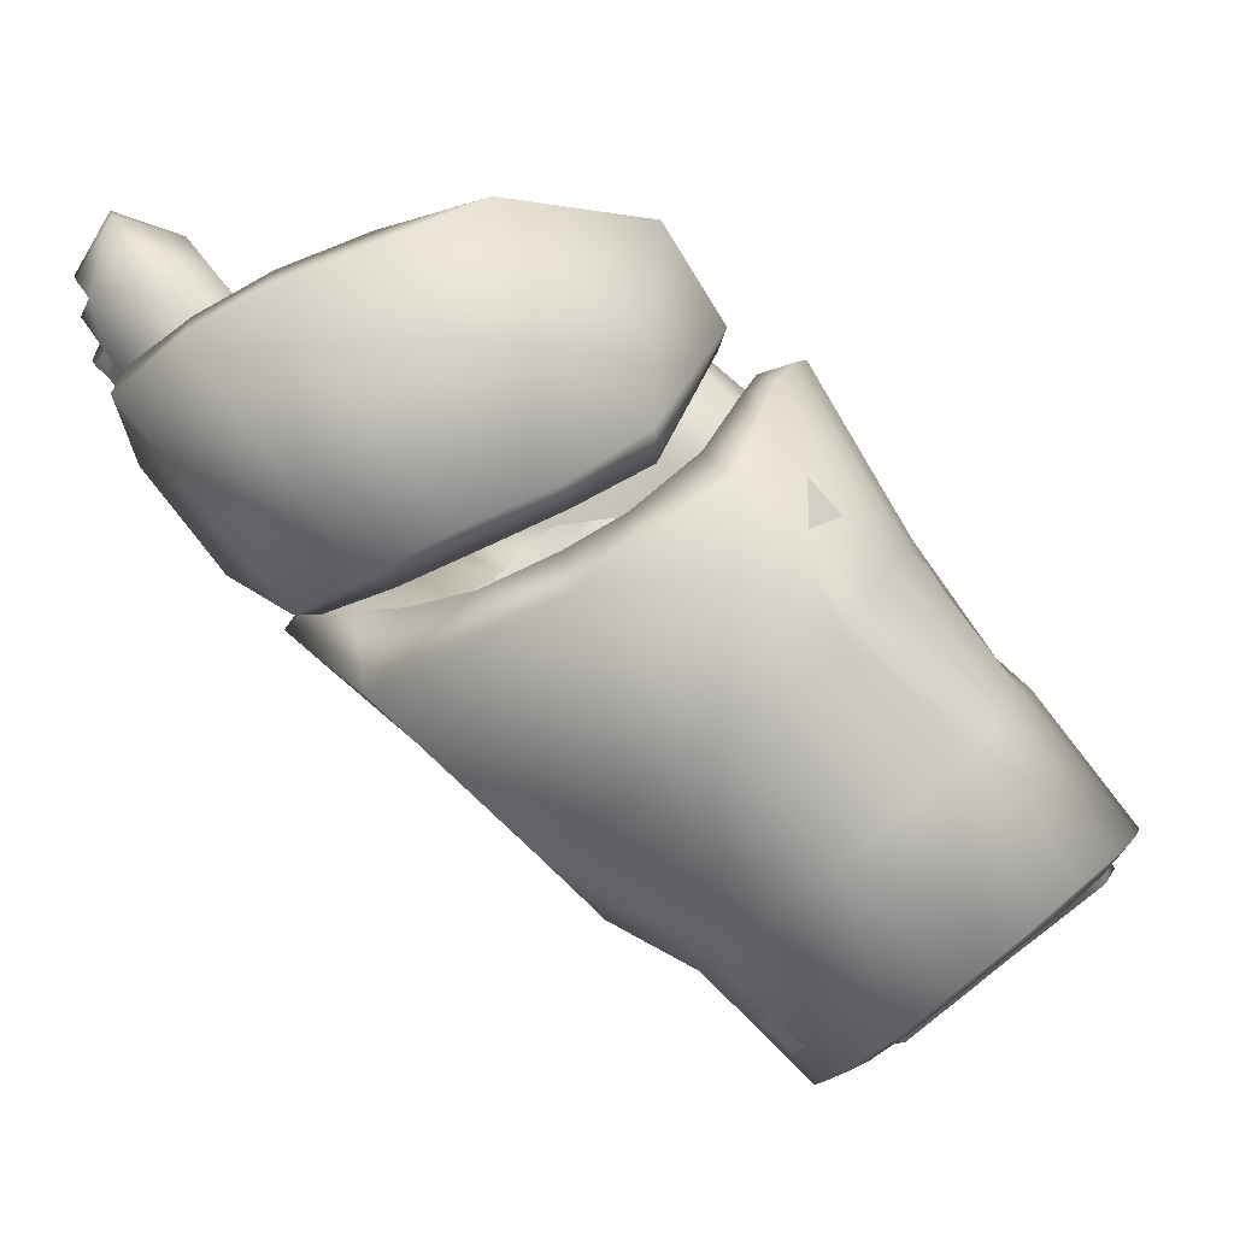
<metadata>
{"format":"obj","ext":"obj","renderer":"f3d","projection":"perspective","resolution":1024,"background":"white","views":[{"elev":-58.4,"azim":11.3,"up":"+Y"}]}
</metadata>
<code>
o armor_arms_stealth.002
v 3.487 0.342 6.169
v 3.689 0.9337 6.161
v 3.549 0.9807 6.386
v 4.019 3.456 4.713
v 4.072 3.123 5.238
v 4.169 2.917 5.094
v 3.975 3.331 5.377
v 4.772 1.204 4.43
v 4.498 1.491 4.878
v 4.444 1.254 4.99
v 3.826 0.8807 5.936
v 4.536 1.778 4.714
v -0.1305 4.465 3.502
v -0.5694 4.718 3.909
v -0.5001 4.778 3.959
v -1.247 4.29 4.147
v -0.0382 3.4 2.851
v 0.3272 3.948 2.895
v -1.876 3.793 4.516
v -0.2228 2.751 2.859
v -1.322 3.699 4.942
v -0.7362 4.163 4.709
v -2.006 3.584 4.667
v -2.139 2.017 5.077
v -0.4011 0.9631 3.316
v 0.9035 1.969 1.673
v -1.634 2.869 5.184
v -1.038 -0.05681 5.403
v -1.235 1.389 5.53
v -1.68 2.189 5.368
v 0.3017 -0.8579 3.839
v 1.252 -0.2485 6.303
v 0.2065 0.4961 6.043
v -0.603 0.8643 5.765
v 1.986 -1.051 2.321
v 2.323 -1.05 4.891
v 0.6704 0.2479 2.031
v 2.898 0.349 6.84
v 1.815 0.5302 6.594
v 1.109 0.4078 6.364
v 3.252 -1.33 3.391
v 3.726 -0.6155 5.374
v 3.173 1.038 6.955
v 3.951 0.1949 5.391
v 2.59 1.058 6.822
v 4.776 -0.6532 4.031
v 3.446 -1.926 1.672
v 4.147 -1.945 2.179
v 4.884 -1.67 2.492
v 5.065 0.1326 3.957
v 5.503 -1.213 2.631
v 5.927 -0.6144 2.488
v 4.212 0.9395 5.291
v 5.209 0.8772 3.697
v 6.149 -0.03922 2.24
v 3.411 1.886 7.018
v 4.389 1.661 5.038
v 5.391 1.494 3.161
v 5.082 1.652 3.518
v 6.232 0.5584 1.873
v 6.12 0.9666 1.455
v 5.204 2.091 2.698
v 5.849 1.538 1.395
v 5.919 1.328 1.01
v 4.914 2.638 2.239
v 4.442 2.303 4.697
v 5.039 1.977 3.306
v 3.57 2.599 6.81
v 4.3 2.87 4.267
v 3.599 4.108 5.813
v 3.67 3.485 6.367
v 4.129 3.511 4.165
v 3.524 4.555 5.325
v 3.022 1.93 6.901
v 3.171 2.591 6.752
v 3.206 3.485 6.284
v 2.967 4.068 5.64
v 2.878 4.633 4.967
v 2.725 4.613 4.919
v 4.277 -1.567 1.904
v 2.938 -1.675 1.185
v 3.648 -1.599 1.486
v 4.823 -1.36 2.134
v 5.329 -1.033 2.249
v 5.753 -0.3909 2.089
v 5.892 0.4055 1.704
v 5.862 0.7737 1.381
v 5.746 1.119 1.028
v 3.146 -1.261 0.9095
v 2.648 -1.257 0.7232
v 2.957 -0.7002 0.3699
v 1.579 -0.3144 1.613
v 2.506 -0.7285 0.2564
v 1.606 0.9313 1.028
v 2.053 0.4055 0.5008
v 2.6 -0.05211 -0.1643
v 3.04 -0.118 0.03397
v 2.699 1.254 0.1346
v 3.145 0.7866 -0.3747
v 3.355 0.4937 -0.1584
v 1.733 1.267 0.9256
v -0.1415 4.563 4.501
v 5.242 1.764 0.699
v 5.437 2.064 0.511
v 5.236 1.99 0.3328
v 5.416 2.158 0.3963
v 5.253 1.674 0.5733
v 5.399 1.779 0.7776
v 5.571 2.008 0.4605
v 5.531 1.709 0.7415
v 5.545 2.122 0.3218
v 5.434 2.19 0.1648
v 5.328 2.213 0.2725
v 5.282 2.186 0.05497
v 5.202 2.21 0.1819
v 3.944 1.833 -0.6162
v 3.88 1.861 -0.4824
v 4.001 1.702 -0.6423
v 5.327 2.05 0.02274
v 5.454 2.052 0.1143
v 3.745 1.796 -0.5217
v 3.782 1.755 -0.6635
v 3.867 1.637 -0.6816
v 3.897 1.497 -0.5449
v 5.387 1.893 0.21
v 5.542 1.998 0.2381
v 5.563 1.904 0.354
v 5.525 1.621 0.6206
v 5.389 1.605 0.6106
v 3.749 1.529 -0.6616
v 3.635 1.619 -0.6364
v 3.689 1.415 -0.5871
v 3.562 1.482 -0.5478
v 3.627 1.159 -0.3657
v 3.771 1.216 -0.3083
v 3.628 1.689 -0.5004
v 3.569 1.575 -0.427
v 3.496 1.211 -0.3132
v 3.507 1.319 -0.2046
v 3.653 1.357 -0.123
v 3.818 1.598 -0.3718
v 3.782 1.324 -0.1997
v 2.962 4.801 4.975
v 2.785 5.027 5.042
v 2.759 5.02 5.253
v 2.925 5.249 5.168
v 2.919 5.344 5.104
v 2.704 5.266 4.916
v 2.043 5.975 5.979
v 2.635 4.931 5.259
v 1.899 5.629 6.099
v 1.372 6.281 6.539
v 1.295 6.048 6.655
v 0.8785 6.24 6.761
v 0.9372 6.473 6.72
v 0.1844 6.411 6.658
v 0.2464 6.696 6.558
v -0.4996 6.346 6.431
v -0.5222 6.65 6.265
v -1.022 6.243 5.846
v -0.9587 5.924 6.074
v 0.132 6.481 5.446
v -0.5381 6.041 5.031
v -1.321 5.684 5.398
v -1.227 5.371 5.667
v -1.291 5.499 5.151
v -1.192 5.177 5.425
v -1.068 5.322 4.779
v -0.1617 5.482 3.972
v 0.494 5.988 4.046
v -0.9347 5.019 5.009
v -0.4828 4.937 3.908
v 0.2402 4.941 3.28
v 0.6055 5.629 3.507
v 0.8684 6.253 4.479
v 1.042 6.188 4.206
v 0.8098 6.025 3.918
v 0.507 4.899 3.053
v 1.132 5.475 3.228
v 0.8752 5.829 3.601
v 0.2594 4.772 3.175
v 0.1094 4.508 3.373
v -0.1026 4.63 3.425
v 0.4781 4.566 2.928
v 0.3608 4.196 3.094
v 0.6315 4.608 2.885
v 0.4089 4.078 2.838
v 1.256 3.171 1.977
v 2.328 3.832 1.877
v 2.411 3.336 1.484
v 2.654 3.463 1.598
v 2.708 4.191 2.219
v 2.622 3.776 1.839
v 2.235 2.001 0.7012
v 2.906 3.111 1.226
v 2.986 3.316 1.423
v 3.202 2.677 0.837
v 3.515 3.162 1.319
v 2.706 1.763 0.2644
v 2.963 2.088 0.375
v 1.717 1.165 0.7725
v 3.701 2.84 1.06
v 3.715 2.105 0.229
v 3.43 2.21 0.503
v 4.181 2.931 1.417
v 3.85 3.325 1.807
v 3.375 3.352 1.486
v 4.661 2.316 0.7293
v 4.214 2.216 0.4073
v 3.787 1.782 -0.03463
v 3.385 2.018 -0.01949
v 3.054 2.011 0.09135
v 3.311 1.73 -0.1733
v 4.72 1.582 -0.2329
v 3.522 1.45 -0.1987
v 4.223 1.356 -0.426
v 4.928 2.012 0.5865
v 4.731 1.238 -0.06368
v 5.202 1.639 0.04594
v 3.769 1.058 -0.5127
v 4.107 0.9395 -0.278
v 3.109 1.289 -0.1513
v 3.206 0.8301 -0.437
v 3.006 1.721 -0.06563
v 2.777 1.411 0.04789
v 3.328 0.6796 -0.5407
v 3.458 0.4584 -0.3606
v 2.675 1.488 0.1194
v 2.075 0.8125 0.2654
v 5.352 1.884 0.7654
v 5.614 1.538 0.4244
v 5.327 2.23 0.9124
v 5.561 1.878 1.161
v 5.879 1.459 0.9214
v 5.07 2.411 0.8973
v 5.123 2.491 1.204
v 5.395 2.297 1.228
v 5.494 2.063 1.527
v 5.967 1.345 0.8179
v 5.173 2.32 1.667
v 4.879 2.558 1.46
v 4.666 2.563 1.064
v 3.731 3.65 2.32
v 3.855 3.956 3.647
v 3.592 3.45 1.817
v 3.271 4.052 2.467
v 3.522 3.653 2.145
v 3.197 3.903 2.224
v 3.228 4.902 4.304
v 3.342 4.82 4.566
v 2.891 4.01 2.012
v 2.127 5.68 3.829
v 3.013 5.147 4.248
v 1.746 5.52 3.314
v 2.814 5.381 4.356
v 2.02 5.994 4.324
v 1.83 5.838 3.787
v 1.192 5.698 3.42
v 1.602 5.724 3.492
v 1.763 6.022 4.145
v 1.466 6.211 4.639
v 1.769 6.176 5.395
v 1.446 6.16 4.309
v 2.782 5.471 4.908
v 2.731 5.488 4.631
v 0.9612 6.478 5.849
v 2.72 5.335 4.657
v 2.803 5.287 4.416
v 2.964 5.077 4.337
v 3.056 4.847 4.444
v 3.036 4.72 4.714
v 3.33 4.741 4.628
v 3.156 4.538 4.733
v 5.831 1.057 0.8572
v 5.316 1.261 0.3287
v 0.5911 3.754 3.123
v 1.341 2.913 2.284
v 0.3849 3.307 3.118
v 1.317 2.153 2.051
v 2.334 1.815 1.112
v 0.2959 2.992 3.093
v 2.116 1.377 1.194
v -3.264 3.436 8.093
v -3.522 3.2 8.45
v -3.39 3.239 8.617
v -3.421 3.393 7.956
v -2.208 3.106 5.471
v -2.267 3.519 5.229
v -1.262 3.251 5.538
v -1.401 3.934 5.071
v -3.083 3.007 7.562
v -3.01 2.543 7.844
v -3.283 2.832 8.187
v -2.083 2.186 6.021
v -2.015 1.758 6.291
v -3.214 3.179 7.821
v -3.29 4.321 6.807
v -3.244 3.898 7.064
v -3.509 4.439 7.24
v -3.362 3.977 7.319
v -3.564 3.891 7.586
v -3.731 4.406 7.708
v -3.448 4.003 7.65
v -3.612 4.578 7.798
v -3.428 3.95 7.938
v -3.708 4.381 8.24
v -3.699 4.061 8.541
v -3.377 3.683 8.119
v -3.588 3.674 8.657
v -1.155 2.369 6.069
v -1.182 2.325 5.813
v -2.197 2.117 5.836
v -1.281 3.078 5.39
v -3.28 3.045 7.45
v -2.324 2.907 5.382
v -3.398 3.731 7.056
v -3.529 3.804 7.329
v -3.43 3.2 7.693
v -3.645 3.532 7.796
v -3.67 3.683 7.707
v -3.647 3.789 7.544
v -3.579 3.351 7.819
v -2.554 4.939 6.937
v -2.861 5.102 7.474
v -3.104 5.079 8.06
v -3.231 4.864 8.617
v -3.223 4.445 9.026
v -3.071 3.904 9.192
v -2.816 3.369 9.104
v -2.474 2.956 8.778
v -2.159 2.559 8.365
v -1.017 1.678 6.437
v 2.991 2.333 7.462
v 2.831 2.631 7.065
v 2.515 3.01 8.427
v 2.287 3.44 8.221
v 0.7872 2.589 9.166
v 1.03 2.189 9.353
v -0.1771 2.242 9.206
v -0.0507 1.701 9.32
v -1.199 2.002 9.088
v -1.226 1.374 9.181
v -2.09 1.965 8.784
v -2.155 1.405 8.818
v -3.026 1.644 8.276
v -2.881 2.106 8.332
v -3.158 2.296 7.106
v -2.985 2.752 7.162
v -1.621 0.4361 6.154
v -2.48 1.739 5.988
v -0.7482 0.05378 6.639
v 0.2214 -0.05092 7.027
v 1.299 0.2961 7.146
v 2.204 0.876 7.259
v 2.136 1.004 6.805
v 1.268 0.5761 6.712
v 0.3829 0.3655 6.561
v -0.5569 0.3749 6.291
v -1.388 0.6513 5.977
v 2.397 3.94 4.596
v 2.949 3.177 5.278
v 3.036 2.063 5.932
v 2.364 0.9454 5.847
v 1.37 0.7231 5.403
v 0.1926 1.252 5.032
v -0.3737 2.333 4.87
v 0.008 3.314 4.559
v 0.5978 4.073 4.598
v 3.594 3.625 3.828
v 3.787 2.782 3.8
v 4.777 2.384 2.462
v 4.729 1.985 2.978
v 4.873 2.005 2.71
v 4.959 1.568 3.038
v 4.811 1.688 3.237
v 3.041 4.4 4.692
v 3.296 0.7113 0.7012
v 2.873 -0.1744 1.126
v 3.124 -0.7649 1.768
v 4.045 -0.7497 2.427
v 4.853 -0.2238 2.529
v 5.094 0.7984 1.946
v 4.974 1.179 1.214
v 3.787 1.019 0.5813
v 4.565 1.281 0.9175
v 2.79 3.97 1.864
v 2.718 3.88 1.732
v 2.717 3.77 1.598
v 2.769 3.659 1.484
v 2.887 3.557 1.402
v 3.04 3.484 1.366
v 3.211 3.45 1.385
v 3.37 3.461 1.452
v 3.495 3.514 1.559
v 3.565 3.604 1.689
v 3.572 3.716 1.825
v 3.515 3.829 1.94
v 3.397 3.931 2.023
v 3.243 4.003 2.057
v 3.074 4.036 2.039
v 0.5329 5.3 6.304
v -0.0617 5.391 6.361
v -0.4492 4.958 5.534
v -0.5117 5.214 6.004
v -1.304 4.021 6.063
v -1.104 2.636 6.941
v -2.045 4.634 7.304
v -1.823 3.182 8.153
v -2.35 4.655 7.946
v -2.192 3.643 8.582
v -2.493 4.317 8.639
v 3.06 4.879 4.986
v 3.149 4.817 4.739
v 2.916 5.104 5.044
v 3.155 4.912 4.501
v 2.829 5.314 4.93
v 2.834 5.414 4.692
v 3.068 5.125 4.385
v 2.935 5.332 4.465
v 1.605 6.248 4.122
v 1.8 6.085 3.87
v 1.429 6.295 4.179
v 1.792 5.988 3.705
v 1.738 6.175 4.015
v 1.24 6.307 4.174
v 1.714 5.909 3.56
v 1.068 6.282 4.111
v 1.579 5.849 3.444
v 0.9353 6.221 3.988
v 1.407 5.828 3.384
v 1.222 5.836 3.376
v 0.8593 6.14 3.841
v 0.8574 6.047 3.684
v 1.053 5.885 3.434
v 0.9237 5.958 3.54
v -1.737 2.121 7.713
v -0.8539 2.202 8.252
v -0.9121 1.435 6.622
v 0.0594 1.324 6.916
v 0.618 2.604 8.294
v 1.278 1.742 7.047
v 1.658 3.176 7.673
v 1.781 2.516 7.08
v 2.545 -1.37 1.296
v 2.253 -1.173 1.635
v 2.367 -1.114 1.037
v 2.103 -0.8967 1.318
f 1 2 3
f 4 5 6
f 7 5 4
f 8 9 10
f 2 1 11
f 12 9 8
f 13 14 15
f 14 13 16
f 17 16 13
f 13 18 17
f 19 16 20
f 19 21 16
f 22 16 21
f 16 22 14
f 16 17 20
f 23 19 20
f 23 21 19
f 20 24 23
f 24 20 25
f 26 25 20
f 24 27 23
f 21 23 27
f 28 29 24
f 30 24 29
f 27 24 30
f 31 32 28
f 32 33 28
f 28 33 34
f 29 28 34
f 35 36 31
f 32 31 36
f 31 37 35
f 31 25 37
f 31 28 25
f 32 36 38
f 39 32 38
f 40 32 39
f 33 32 40
f 36 41 42
f 38 36 42
f 36 35 41
f 43 38 44
f 44 38 42
f 38 43 45
f 39 38 45
f 42 46 44
f 42 41 46
f 47 41 35
f 47 48 41
f 49 46 41
f 49 41 48
f 44 46 50
f 51 46 49
f 52 50 46
f 52 46 51
f 44 50 53
f 44 53 43
f 54 53 50
f 50 55 54
f 55 50 52
f 53 56 43
f 53 57 56
f 54 57 53
f 55 58 54
f 59 57 54
f 59 54 58
f 58 55 60
f 58 61 62
f 58 60 61
f 63 62 61
f 61 64 63
f 63 65 62
f 66 57 59
f 67 66 59
f 66 68 57
f 56 57 68
f 69 66 67
f 70 66 69
f 71 66 70
f 68 66 71
f 72 70 69
f 70 72 73
f 74 43 56
f 45 43 74
f 74 56 75
f 75 56 68
f 75 71 76
f 75 68 71
f 76 71 70
f 76 70 77
f 73 77 70
f 78 77 73
f 77 78 79
f 47 80 48
f 48 80 49
f 35 81 47
f 47 81 82
f 47 82 80
f 49 80 83
f 49 84 51
f 49 83 84
f 52 84 85
f 51 84 52
f 52 85 55
f 55 85 86
f 55 86 60
f 60 86 87
f 60 87 61
f 88 61 87
f 61 88 64
f 82 81 89
f 90 81 35
f 89 81 90
f 89 90 91
f 90 35 92
f 92 93 90
f 91 90 93
f 35 37 92
f 94 92 37
f 95 93 92
f 95 92 94
f 96 93 95
f 97 93 96
f 91 93 97
f 98 96 95
f 99 96 98
f 100 96 99
f 97 96 100
f 26 94 37
f 94 26 101
f 26 37 25
f 25 28 24
f 22 102 14
f 14 102 15
f 103 104 105
f 105 104 106
f 105 107 103
f 108 104 103
f 108 109 104
f 110 109 108
f 106 109 111
f 104 109 106
f 106 112 113
f 106 111 112
f 113 112 114
f 113 114 115
f 116 117 114
f 116 114 118
f 114 119 118
f 114 120 119
f 120 114 112
f 115 114 117
f 116 121 117
f 122 121 116
f 123 122 116
f 118 123 116
f 118 119 124
f 123 118 124
f 119 120 125
f 124 119 125
f 120 126 125
f 126 127 125
f 111 127 126
f 109 127 111
f 109 128 127
f 129 127 128
f 125 127 129
f 107 125 129
f 125 107 105
f 128 109 110
f 112 126 120
f 111 126 112
f 122 130 131
f 123 130 122
f 131 130 132
f 130 123 124
f 124 132 130
f 133 131 132
f 132 134 133
f 135 132 124
f 134 132 135
f 133 136 131
f 133 137 136
f 138 133 134
f 139 137 133
f 139 133 138
f 122 136 121
f 131 136 122
f 140 137 139
f 137 140 141
f 136 137 141
f 141 140 142
f 121 136 141
f 117 121 141
f 141 115 117
f 115 141 105
f 113 115 105
f 106 113 105
f 135 124 142
f 142 124 141
f 143 144 145
f 144 146 145
f 147 146 144
f 144 148 147
f 146 149 145
f 146 147 149
f 145 150 143
f 150 145 151
f 145 149 151
f 151 149 152
f 151 152 153
f 154 152 155
f 153 152 154
f 154 155 156
f 156 155 157
f 156 157 158
f 158 157 159
f 158 160 161
f 159 160 158
f 159 162 160
f 157 162 159
f 160 163 164
f 160 162 163
f 160 164 161
f 161 164 165
f 166 164 163
f 166 167 164
f 165 164 167
f 168 163 169
f 168 166 163
f 162 170 163
f 170 169 163
f 168 171 166
f 167 166 171
f 15 168 172
f 168 169 172
f 15 171 168
f 172 169 173
f 169 174 173
f 174 169 170
f 162 175 170
f 170 175 176
f 177 174 170
f 177 170 176
f 173 174 178
f 179 178 174
f 180 179 174
f 180 174 177
f 181 182 173
f 181 173 178
f 183 173 182
f 172 173 183
f 15 172 183
f 13 183 182
f 15 183 13
f 181 184 182
f 182 184 185
f 182 185 13
f 178 184 181
f 186 184 178
f 187 184 186
f 185 184 187
f 178 179 186
f 186 188 187
f 189 188 186
f 186 179 189
f 18 185 187
f 13 185 18
f 188 189 190
f 189 191 190
f 192 189 179
f 189 192 193
f 191 189 193
f 188 190 194
f 194 190 195
f 190 191 195
f 196 195 191
f 194 195 197
f 198 197 195
f 196 198 195
f 199 194 200
f 194 197 200
f 201 194 199
f 201 101 194
f 197 202 203
f 200 197 204
f 197 198 202
f 197 203 204
f 202 198 205
f 206 205 198
f 207 206 198
f 207 198 196
f 208 202 205
f 209 202 208
f 202 209 203
f 209 210 203
f 203 210 211
f 203 211 204
f 211 212 204
f 212 200 204
f 210 213 211
f 213 212 211
f 210 209 214
f 215 213 210
f 210 216 215
f 216 210 214
f 209 208 217
f 214 209 217
f 214 218 216
f 214 219 218
f 217 219 214
f 216 220 215
f 221 220 216
f 221 216 218
f 213 215 222
f 215 223 222
f 215 220 223
f 213 224 212
f 222 224 213
f 222 225 224
f 222 223 225
f 223 98 225
f 223 220 226
f 223 99 98
f 226 99 223
f 227 220 221
f 226 220 227
f 227 99 226
f 99 227 100
f 225 98 228
f 98 229 228
f 98 95 229
f 224 225 199
f 225 228 199
f 228 229 199
f 229 201 199
f 95 201 229
f 95 94 201
f 201 94 101
f 199 212 224
f 199 200 212
f 230 219 217
f 231 219 230
f 230 232 233
f 230 233 234
f 217 232 230
f 234 231 230
f 217 235 232
f 217 208 235
f 232 236 237
f 232 237 233
f 232 235 236
f 238 233 237
f 238 63 233
f 234 233 63
f 64 234 63
f 234 239 231
f 64 239 234
f 63 238 65
f 238 237 240
f 65 238 240
f 236 240 237
f 241 240 236
f 241 236 242
f 235 242 236
f 235 208 242
f 205 242 208
f 241 242 205
f 65 240 241
f 205 65 241
f 206 65 205
f 243 65 206
f 243 244 65
f 245 243 206
f 245 206 207
f 246 244 243
f 247 243 245
f 248 246 243
f 248 243 247
f 249 244 246
f 249 250 244
f 192 246 251
f 192 252 246
f 246 248 251
f 253 246 252
f 253 249 246
f 192 179 254
f 193 192 251
f 252 192 254
f 252 255 253
f 252 256 255
f 254 257 252
f 256 252 257
f 258 254 179
f 259 254 258
f 257 254 259
f 258 179 180
f 256 257 260
f 261 262 256
f 263 261 256
f 262 264 256
f 256 264 265
f 256 260 263
f 265 255 256
f 162 261 175
f 162 266 261
f 261 266 262
f 176 175 261
f 176 261 263
f 262 266 149
f 149 264 262
f 264 149 147
f 265 264 267
f 147 148 264
f 148 267 264
f 265 268 255
f 267 268 265
f 253 268 269
f 255 268 253
f 253 269 249
f 249 269 270
f 249 270 250
f 250 270 271
f 271 272 250
f 271 273 272
f 271 143 273
f 149 266 152
f 266 162 157
f 155 266 157
f 152 266 155
f 64 274 239
f 274 64 88
f 231 274 275
f 231 239 274
f 275 219 231
f 218 219 275
f 171 15 102
f 143 150 78
f 78 150 79
f 18 187 276
f 276 277 278
f 276 278 18
f 277 276 188
f 276 187 188
f 278 277 279
f 277 280 279
f 188 280 277
f 278 279 281
f 281 17 278
f 18 278 17
f 279 280 282
f 282 26 279
f 20 279 26
f 281 279 20
f 194 282 280
f 282 194 101
f 26 282 101
f 17 281 20
f 188 194 280
f 283 284 285
f 284 283 286
f 287 288 289
f 289 288 290
f 141 124 105
f 105 124 125
f 291 292 293
f 294 292 291
f 292 294 295
f 291 293 296
f 293 286 296
f 293 284 286
f 288 287 297
f 297 287 298
f 297 298 299
f 299 298 300
f 299 301 302
f 299 300 301
f 302 301 303
f 302 303 304
f 304 303 305
f 304 305 306
f 307 305 308
f 306 305 307
f 307 308 309
f 308 285 309
f 308 283 285
f 310 294 311
f 311 294 312
f 311 312 313
f 314 312 294
f 315 312 314
f 315 313 312
f 287 313 315
f 313 287 289
f 316 315 314
f 316 314 317
f 300 316 317
f 298 316 300
f 287 316 298
f 316 287 315
f 318 317 314
f 314 296 318
f 314 291 296
f 314 294 291
f 317 318 319
f 320 317 319
f 317 320 321
f 319 318 322
f 286 322 318
f 318 296 286
f 319 322 286
f 319 305 320
f 286 308 319
f 308 305 319
f 286 283 308
f 301 320 305
f 301 321 320
f 305 303 301
f 317 321 301
f 301 300 317
f 290 288 323
f 323 288 297
f 323 297 324
f 324 297 299
f 324 304 325
f 299 304 324
f 299 302 304
f 325 304 306
f 325 306 326
f 327 306 307
f 326 306 327
f 327 307 328
f 328 307 309
f 328 285 329
f 328 309 285
f 293 330 285
f 329 285 330
f 285 284 293
f 330 293 292
f 330 292 331
f 331 292 295
f 332 331 295
f 295 310 332
f 295 294 310
f 333 334 335
f 334 336 335
f 335 336 337
f 335 337 338
f 338 337 339
f 338 339 340
f 340 339 341
f 340 341 342
f 342 341 343
f 342 343 344
f 345 343 346
f 344 343 345
f 345 346 347
f 346 348 347
f 349 345 350
f 345 347 350
f 349 344 345
f 351 344 349
f 351 342 344
f 352 342 351
f 352 340 342
f 353 340 352
f 353 338 340
f 354 338 353
f 354 335 338
f 354 333 335
f 355 333 354
f 355 334 333
f 354 356 355
f 353 356 354
f 353 357 356
f 352 357 353
f 352 358 357
f 351 358 352
f 349 358 351
f 349 359 358
f 350 359 349
f 350 312 359
f 347 312 350
f 348 312 347
f 79 360 77
f 77 360 361
f 77 361 76
f 76 361 362
f 76 362 75
f 45 362 363
f 74 362 45
f 75 362 74
f 45 363 39
f 39 363 364
f 39 364 40
f 33 364 365
f 40 364 33
f 33 365 34
f 29 365 366
f 34 365 29
f 29 366 30
f 21 366 367
f 27 366 21
f 30 366 27
f 21 367 22
f 367 102 22
f 367 368 102
f 369 370 371
f 371 370 372
f 372 373 371
f 372 374 373
f 372 375 374
f 58 374 59
f 59 374 375
f 59 375 67
f 67 375 372
f 67 370 69
f 67 372 370
f 72 370 369
f 69 370 72
f 72 376 73
f 72 369 376
f 376 78 73
f 100 377 97
f 97 377 378
f 97 378 91
f 89 378 379
f 91 378 89
f 89 379 82
f 82 379 380
f 82 380 80
f 83 380 381
f 80 380 83
f 83 381 84
f 85 381 382
f 84 381 85
f 85 382 86
f 383 87 382
f 86 382 87
f 87 383 88
f 384 227 221
f 377 227 384
f 227 377 100
f 384 218 385
f 384 221 218
f 385 218 275
f 385 275 383
f 383 275 274
f 383 274 88
f 251 386 193
f 193 386 387
f 193 388 191
f 193 387 388
f 191 388 389
f 191 390 196
f 191 389 390
f 390 389 388
f 196 390 391
f 390 388 391
f 207 196 392
f 392 196 391
f 391 386 392
f 391 387 386
f 388 387 391
f 207 392 393
f 392 251 393
f 392 386 251
f 394 207 393
f 394 245 207
f 395 245 394
f 396 245 395
f 396 247 245
f 397 247 396
f 247 398 248
f 397 398 247
f 396 398 397
f 399 248 398
f 396 399 398
f 400 248 399
f 400 251 248
f 395 399 396
f 399 394 400
f 394 399 395
f 393 400 394
f 393 251 400
f 371 62 65
f 373 62 371
f 374 62 373
f 62 374 58
f 371 244 369
f 371 65 244
f 272 369 244
f 244 250 272
f 369 273 376
f 369 272 273
f 273 78 376
f 273 143 78
f 360 150 151
f 150 360 79
f 401 368 360
f 401 360 151
f 151 153 401
f 401 402 403
f 403 368 401
f 401 156 402
f 401 154 156
f 401 153 154
f 403 102 368
f 403 171 102
f 403 167 171
f 403 165 167
f 403 402 404
f 404 165 403
f 161 404 402
f 402 158 161
f 156 158 402
f 161 165 404
f 405 406 289
f 405 289 290
f 289 406 310
f 311 289 310
f 289 311 313
f 405 407 406
f 405 323 407
f 405 290 323
f 408 406 407
f 331 406 408
f 332 406 331
f 310 406 332
f 407 409 408
f 409 407 324
f 407 323 324
f 408 409 410
f 330 408 410
f 331 408 330
f 326 411 409
f 410 409 411
f 325 326 409
f 324 325 409
f 411 328 410
f 329 410 328
f 330 410 329
f 327 411 326
f 328 411 327
f 412 413 414
f 413 415 416
f 416 414 413
f 416 148 414
f 414 148 144
f 417 416 418
f 418 416 415
f 148 416 417
f 418 415 270
f 415 271 270
f 413 271 415
f 417 418 419
f 412 271 413
f 412 143 271
f 414 143 412
f 144 143 414
f 270 269 418
f 419 269 268
f 418 269 419
f 419 268 417
f 417 268 267
f 417 267 148
f 420 421 422
f 421 423 422
f 421 420 424
f 422 263 420
f 260 420 263
f 420 260 424
f 263 422 425
f 422 426 425
f 422 423 426
f 263 425 176
f 427 425 428
f 427 176 425
f 425 426 428
f 176 427 429
f 176 429 177
f 427 428 429
f 429 428 430
f 259 430 428
f 428 426 259
f 431 429 430
f 431 432 429
f 258 430 259
f 431 430 258
f 259 426 257
f 426 423 257
f 257 421 260
f 257 423 421
f 260 421 424
f 431 433 432
f 434 433 431
f 258 434 431
f 434 435 433
f 180 434 258
f 180 435 434
f 180 433 435
f 177 433 180
f 177 432 433
f 177 429 432
f 348 436 312
f 348 346 436
f 436 343 437
f 436 437 438
f 343 436 346
f 312 436 438
f 312 438 359
f 439 438 437
f 358 438 439
f 359 438 358
f 437 440 439
f 339 440 437
f 437 341 339
f 437 343 341
f 439 440 441
f 441 356 439
f 357 439 356
f 358 439 357
f 442 440 337
f 440 442 441
f 339 337 440
f 441 442 443
f 443 355 441
f 356 441 355
f 336 442 337
f 334 442 336
f 334 443 442
f 355 443 334
f 444 445 446
f 446 445 447

</code>
